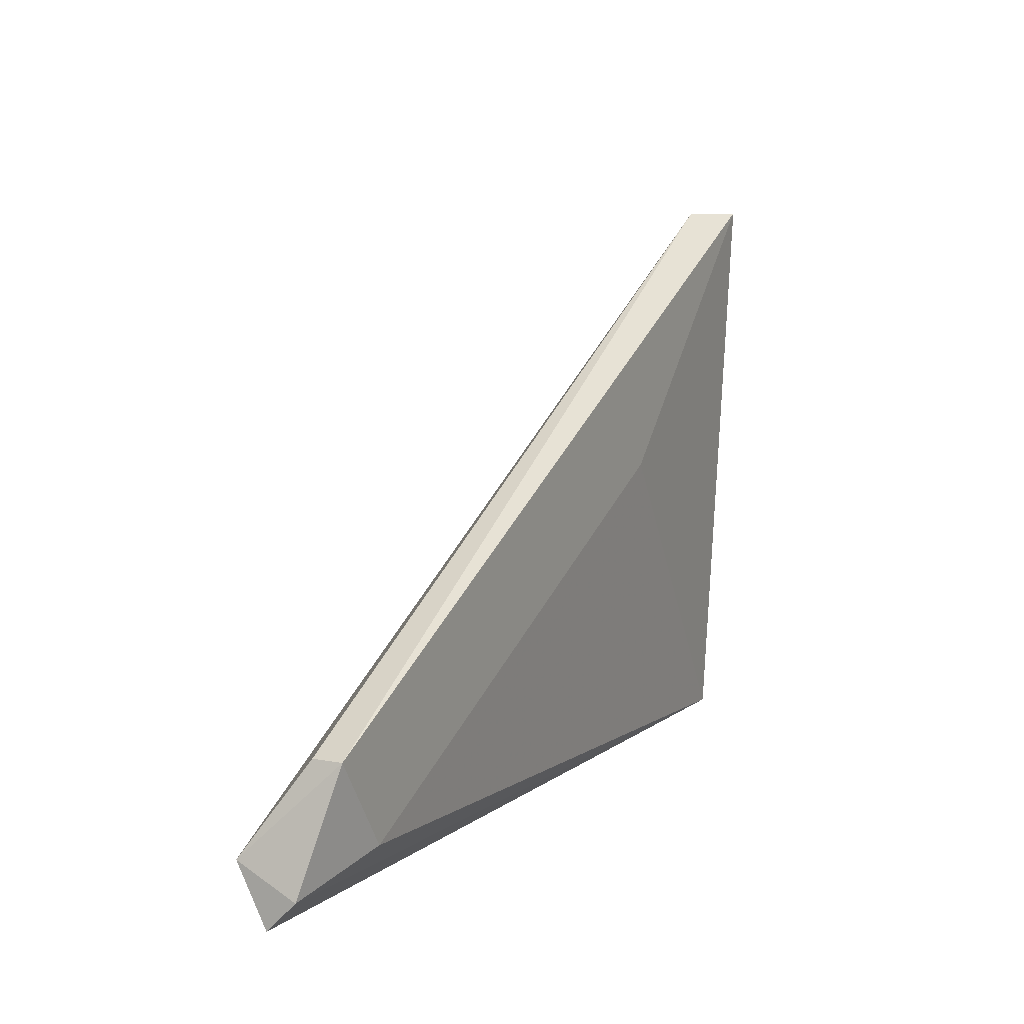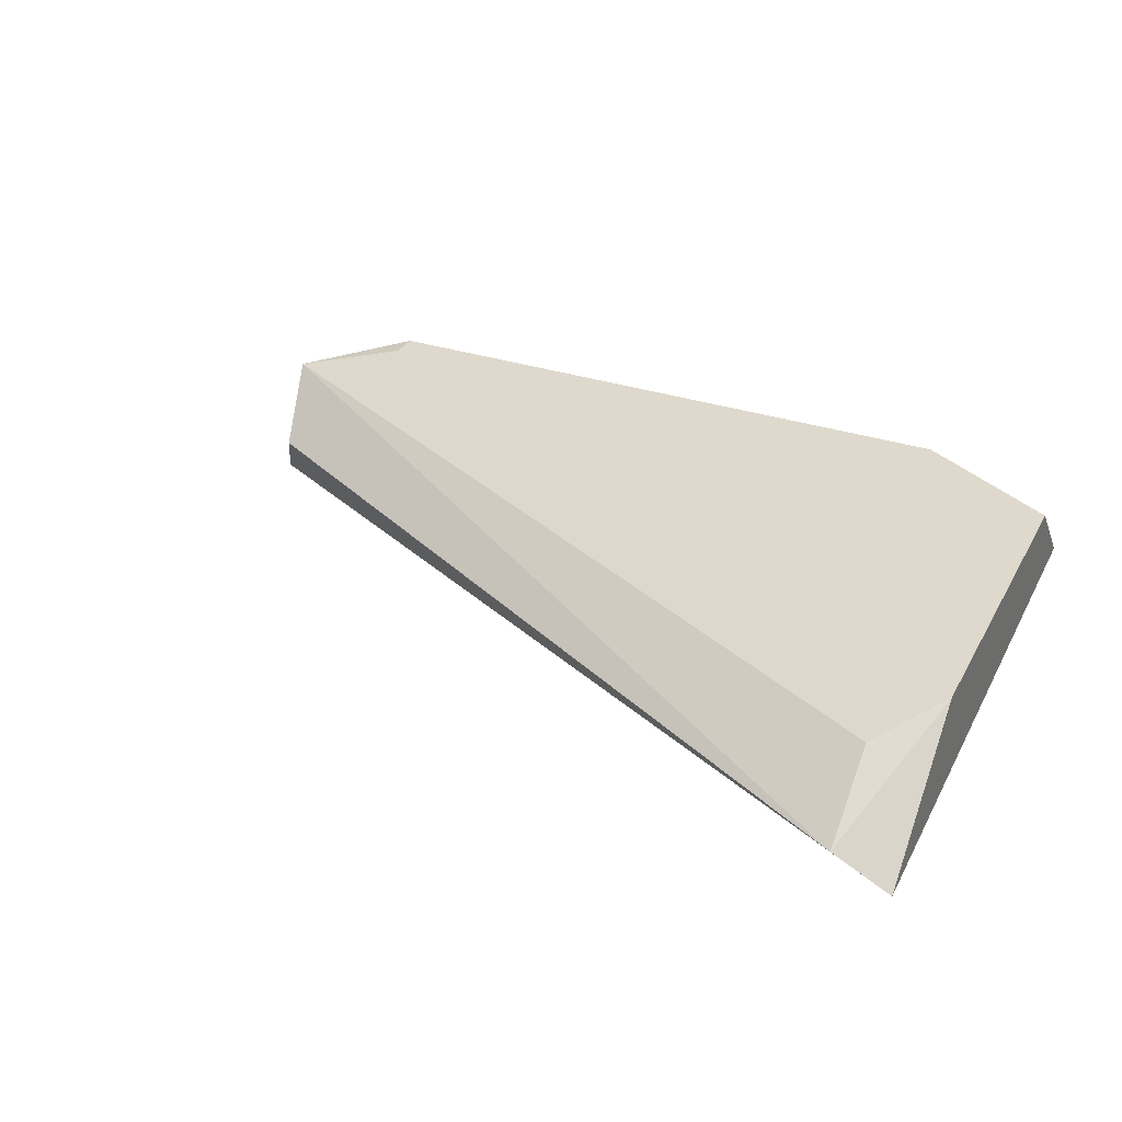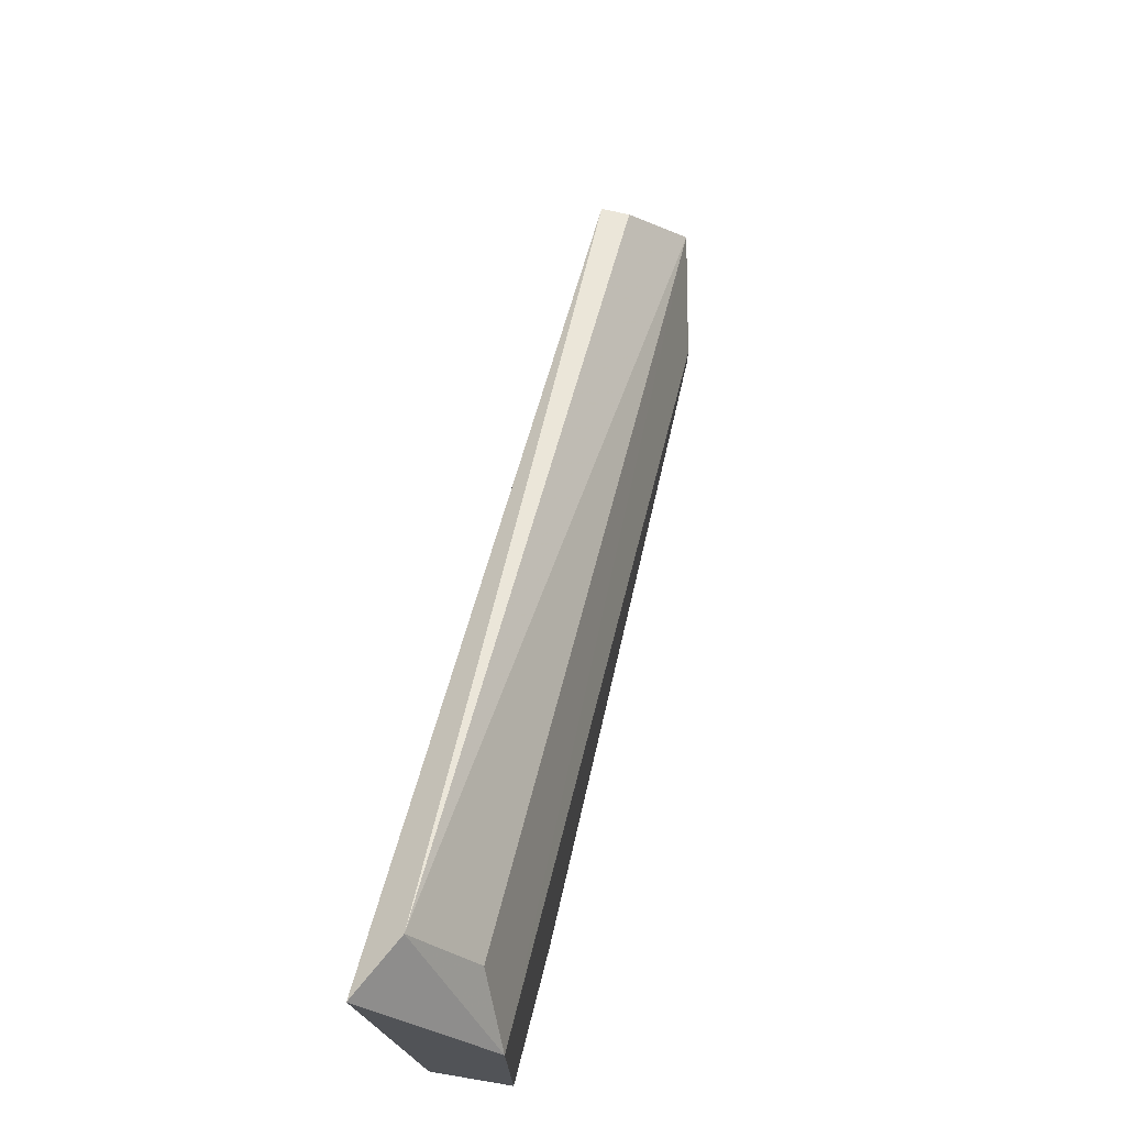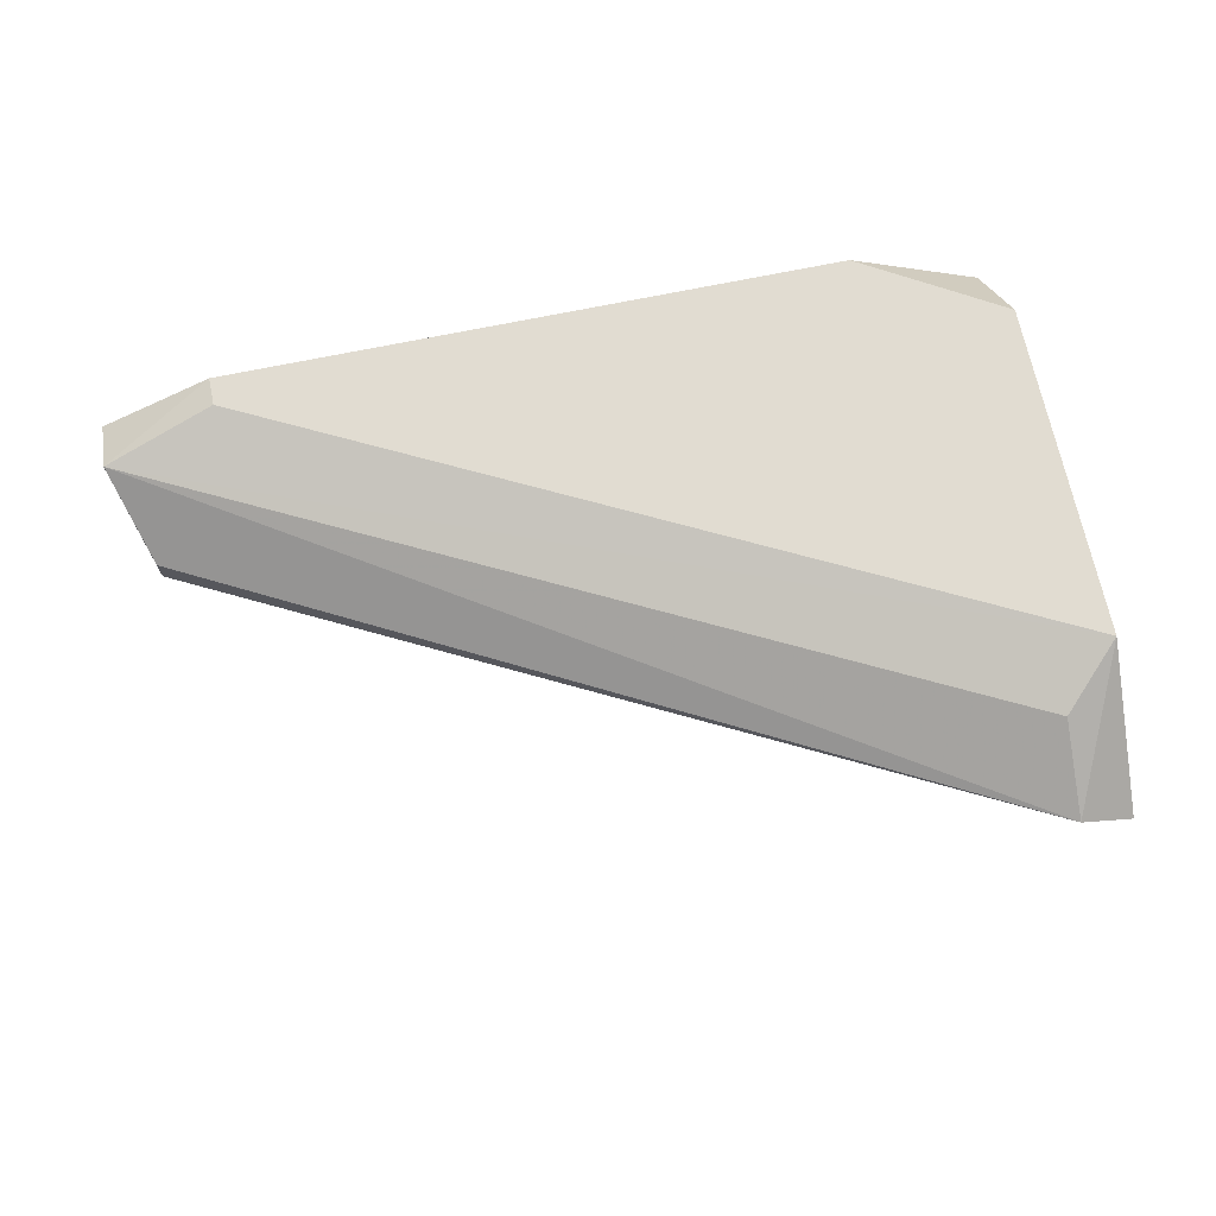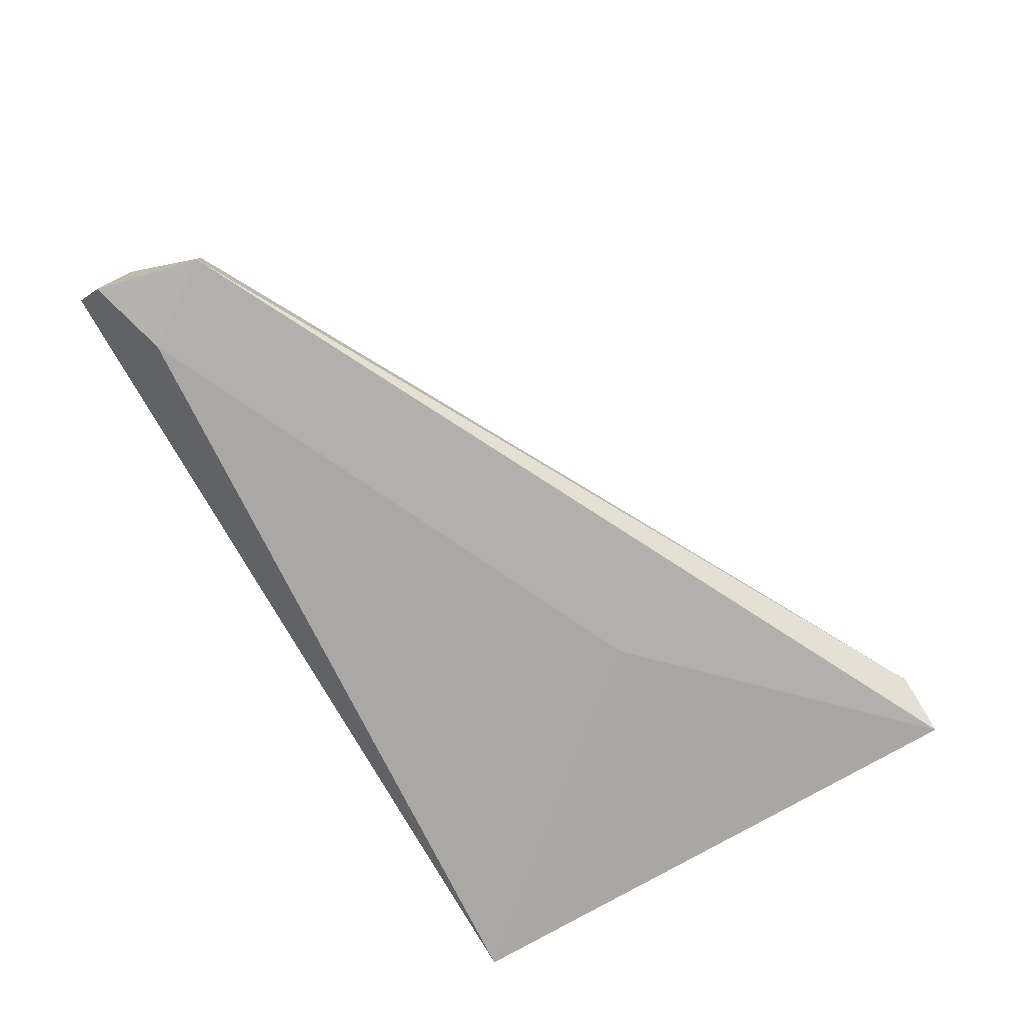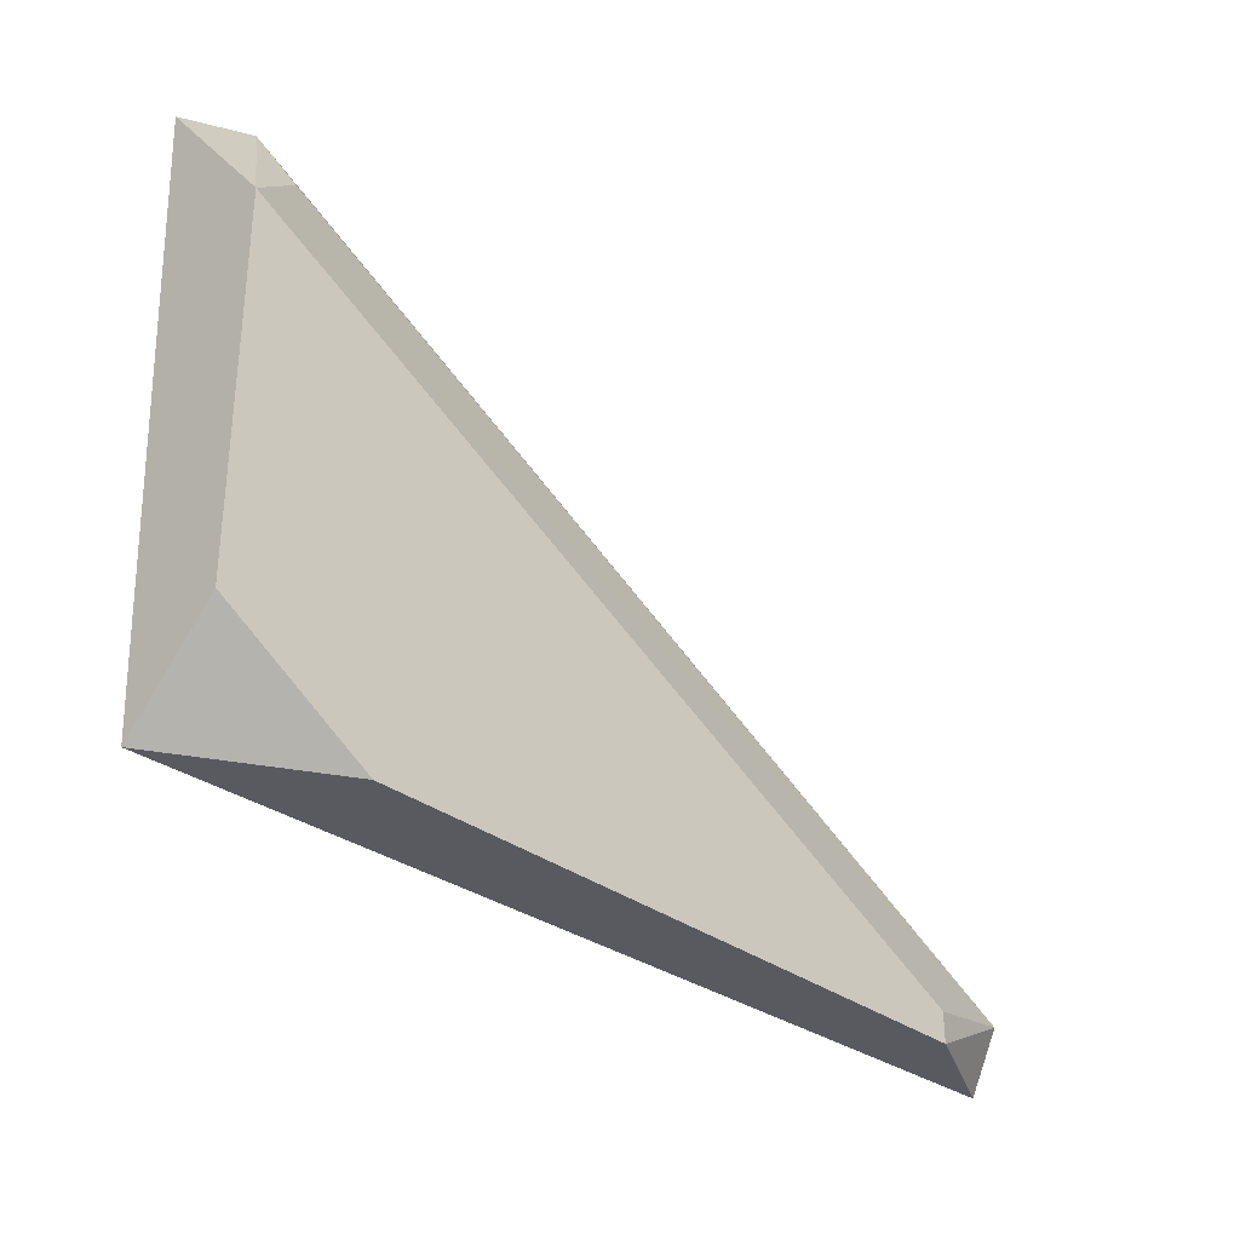
<metadata>
{"format":"obj","ext":"obj","renderer":"f3d","projection":"perspective","resolution":1024,"background":"white","views":[{"elev":9.0,"azim":-63.0,"up":"+Z"},{"elev":31.9,"azim":25.0,"up":"+Y"},{"elev":73.2,"azim":103.2,"up":"+Z"},{"elev":69.0,"azim":-11.8,"up":"+Y"},{"elev":-78.8,"azim":-59.4,"up":"+Y"},{"elev":-31.9,"azim":133.4,"up":"+Z"}]}
</metadata>
<code>
v 0.8722 0.2723 -0.2113
v 0.7931 0.2672 -0.2189
v 0.7931 0.2647 -0.2164
v 0.867 0.2647 -0.1679
v 0.8722 0.2647 -0.2189
v 0.8722 0.2723 -0.1807
v 0.8033 0.2723 -0.2164
v 0.7957 0.2621 -0.2062
v 0.8722 0.2621 -0.1679
v 0.7931 0.2698 -0.2138
v 0.8594 0.2723 -0.2189
v 0.8008 0.2621 -0.2138
v 0.8492 0.2621 -0.1909
v 0.867 0.2698 -0.1756
v 0.7957 0.2647 -0.2062
v 0.8033 0.2723 -0.2189
f 7 11 16
f 3 2 5
f 5 1 6
f 6 1 7
f 6 4 9
f 5 6 9
f 4 8 9
f 2 3 10
f 6 7 10
f 3 8 10
f 1 5 11
f 5 2 11
f 7 1 11
f 3 5 12
f 8 3 12
f 9 8 12
f 9 12 13
f 5 9 13
f 12 5 13
f 4 6 14
f 10 4 14
f 6 10 14
f 8 4 15
f 4 10 15
f 10 8 15
f 2 10 16
f 10 7 16
f 11 2 16

</code>
